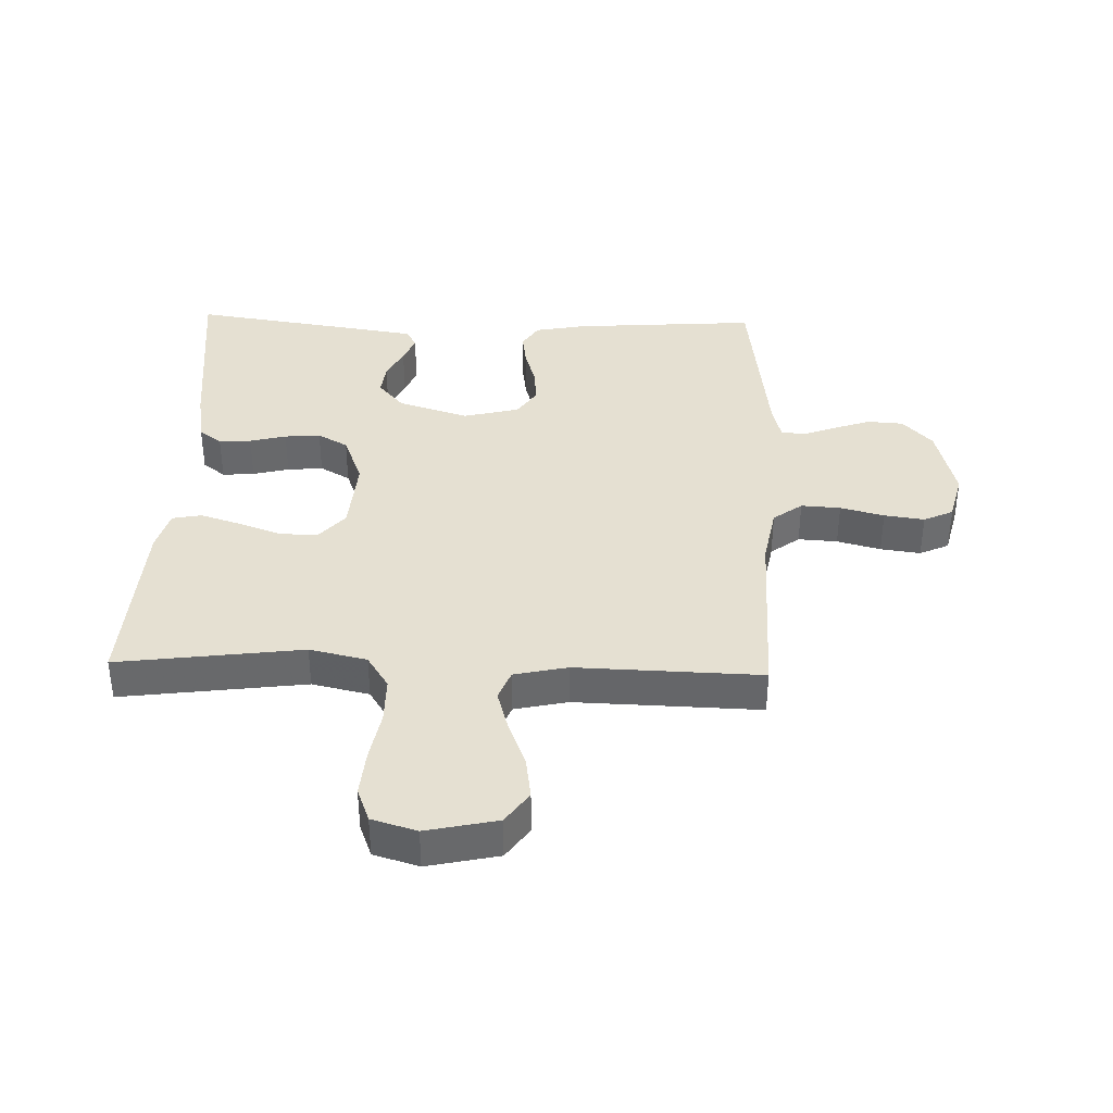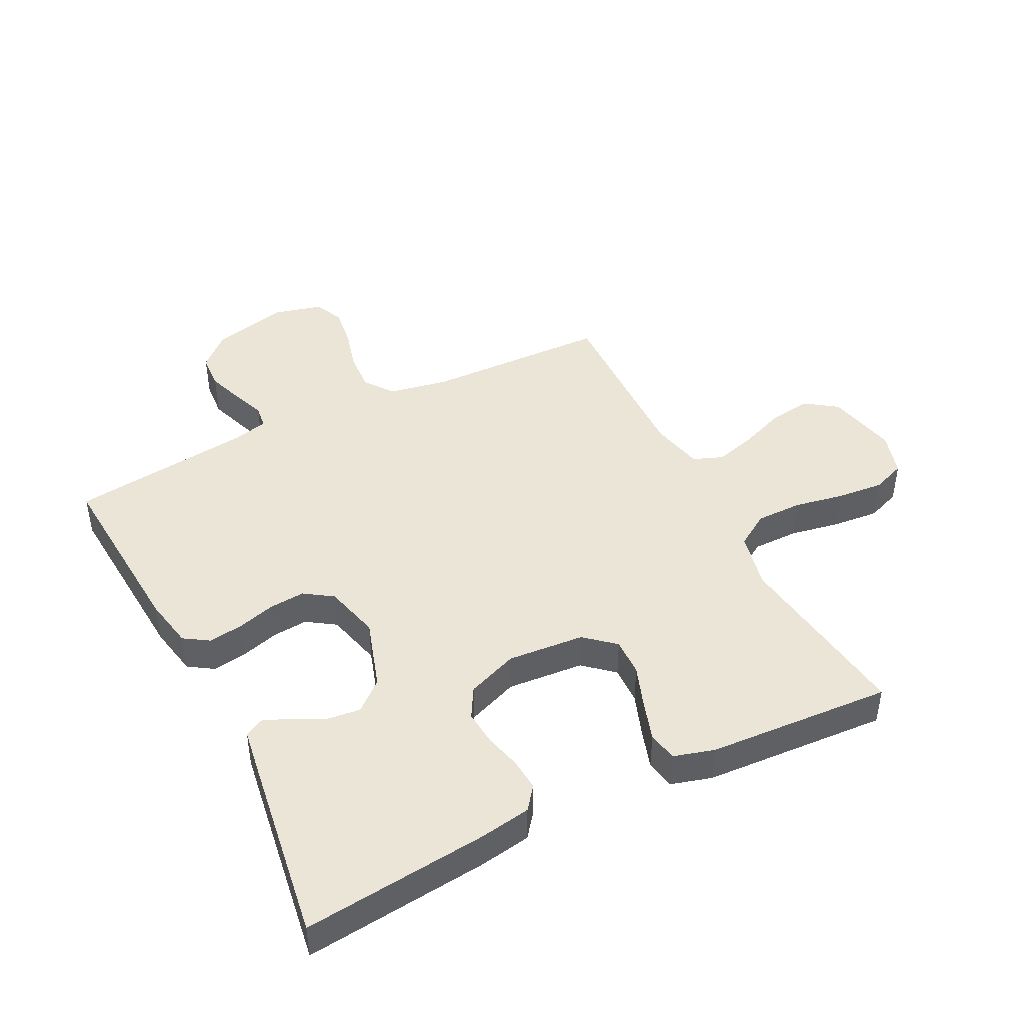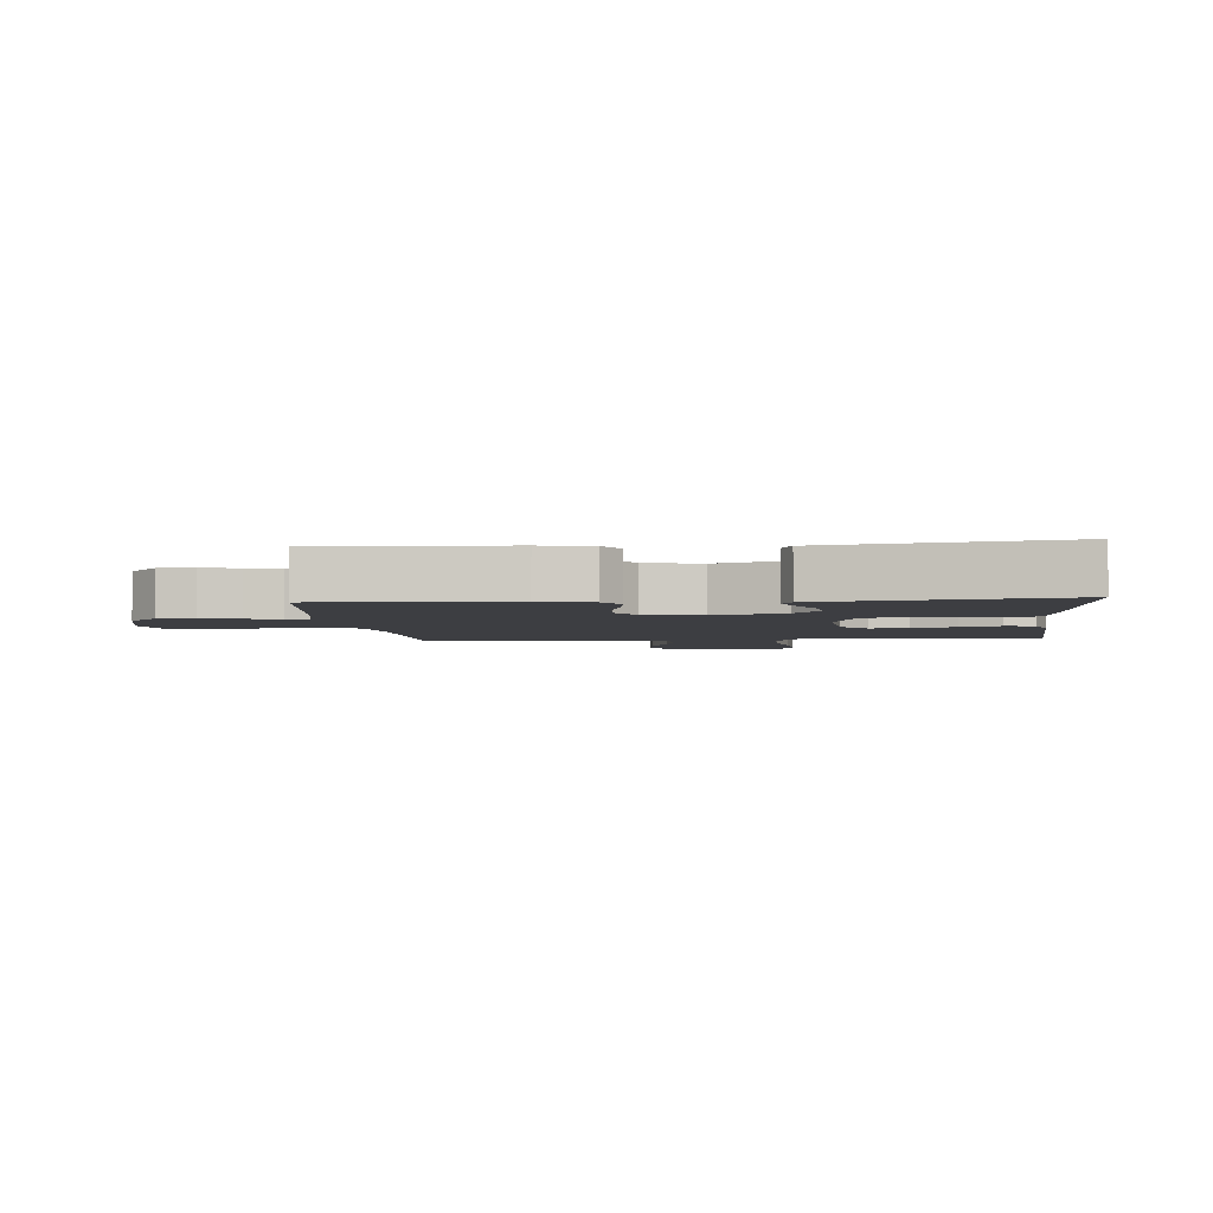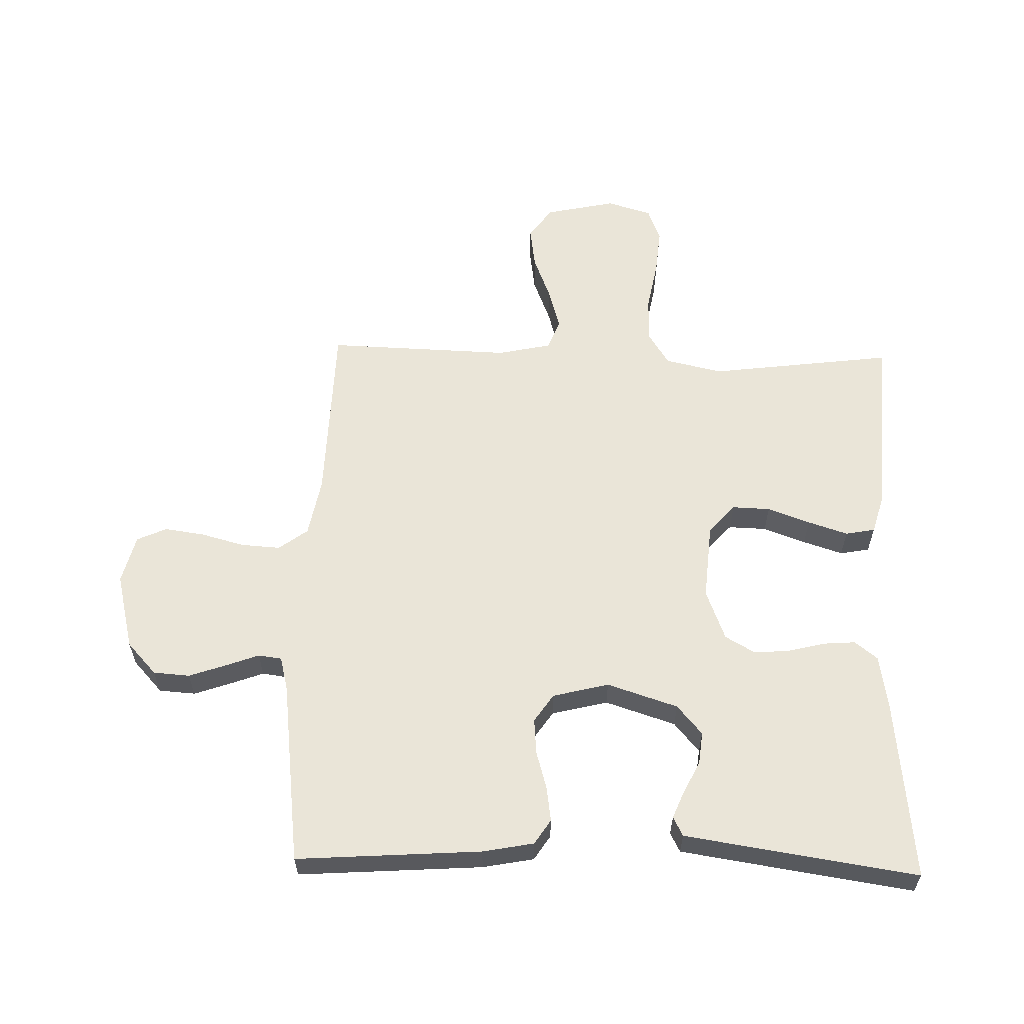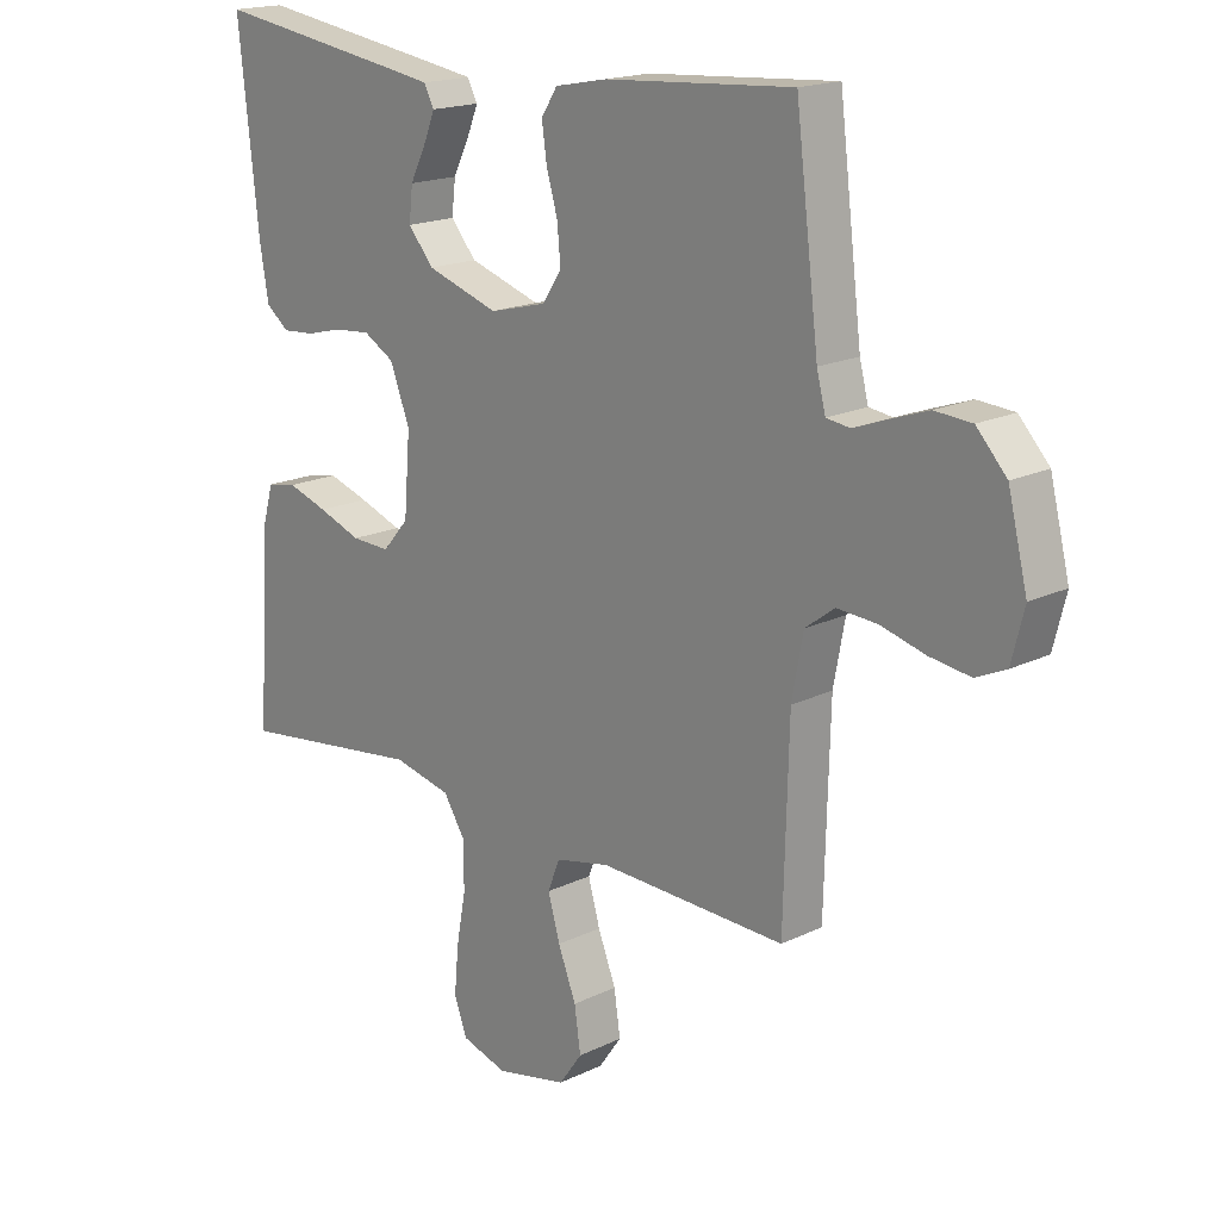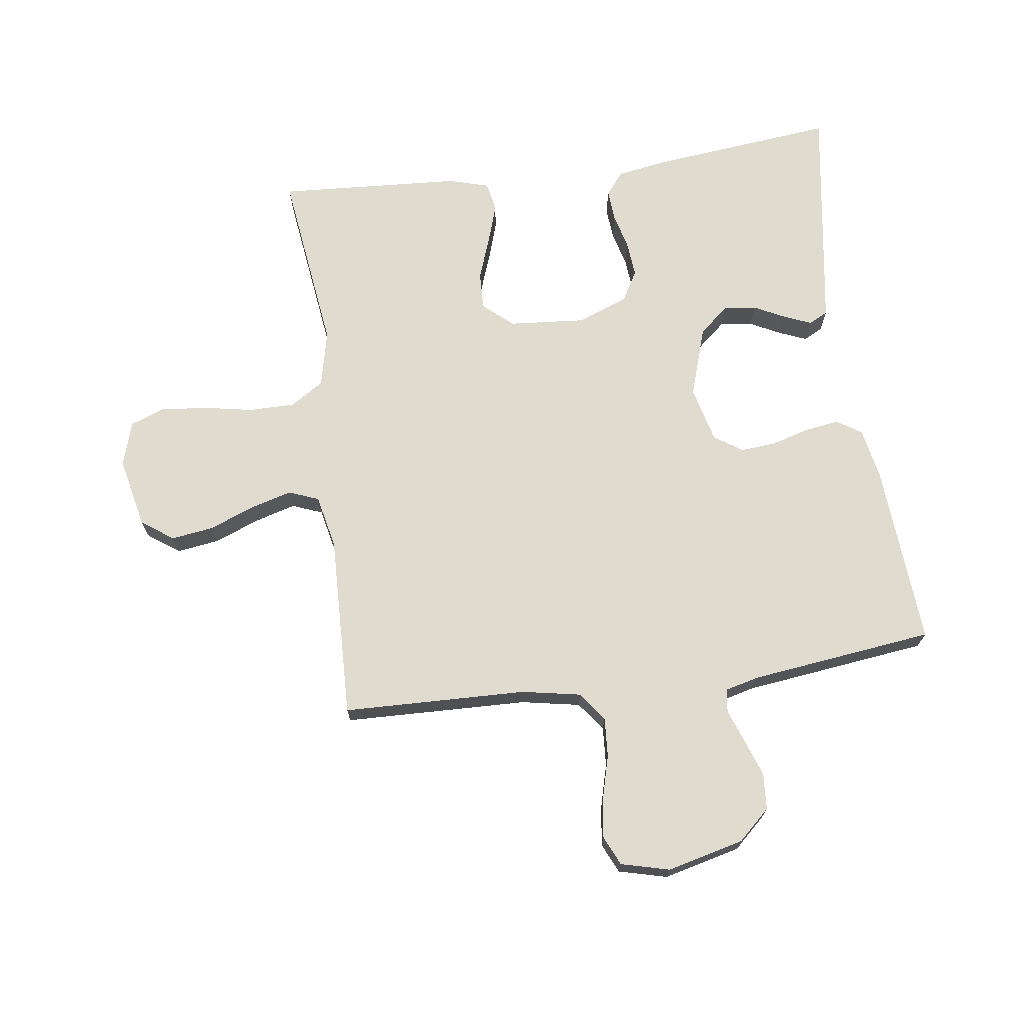
<metadata>
{"format":"obj","ext":"obj","renderer":"f3d","projection":"perspective","resolution":1024,"background":"white","views":[{"elev":37.8,"azim":-178.3,"up":"+Y"},{"elev":44.2,"azim":63.2,"up":"+Y"},{"elev":-3.6,"azim":5.6,"up":"+Y"},{"elev":59.6,"azim":1.6,"up":"+Y"},{"elev":17.8,"azim":-133.4,"up":"+Z"},{"elev":70.3,"azim":-97.7,"up":"+Y"}]}
</metadata>
<code>
v -0.5 0.07 -0.5
v -0.508 0.07 -0.2
v -0.526 0.07 -0.104
v -0.573 0.07 -0.069
v -0.637 0.07 -0.073
v -0.708 0.07 -0.092
v -0.773 0.07 -0.101
v -0.821 0.07 -0.079
v -0.841 0.07 0
v -0.81 0.07 0.125
v -0.762 0.07 0.177
v -0.703 0.07 0.181
v -0.643 0.07 0.16
v -0.589 0.07 0.14
v -0.551 0.07 0.145
v -0.537 0.07 0.2
v -0.5 0.07 0.5
v -0.2 0.07 0.479
v -0.117 0.07 0.463
v -0.091 0.07 0.423
v -0.099 0.07 0.367
v -0.117 0.07 0.305
v -0.122 0.07 0.247
v -0.091 0.07 0.201
v 0 0.07 0.178
v 0.115 0.07 0.215
v 0.156 0.07 0.263
v 0.15 0.07 0.316
v 0.124 0.07 0.368
v 0.106 0.07 0.412
v 0.122 0.07 0.443
v 0.2 0.07 0.455
v 0.5 0.07 0.5
v 0.468 0.07 0.2
v 0.454 0.07 0.116
v 0.417 0.07 0.087
v 0.365 0.07 0.091
v 0.306 0.07 0.106
v 0.248 0.07 0.111
v 0.199 0.07 0.083
v 0.167 0.07 0
v 0.177 0.07 -0.125
v 0.219 0.07 -0.173
v 0.281 0.07 -0.171
v 0.35 0.07 -0.146
v 0.415 0.07 -0.125
v 0.463 0.07 -0.134
v 0.482 0.07 -0.2
v 0.5 0.07 -0.5
v 0.2 0.07 -0.461
v 0.107 0.07 -0.482
v 0.072 0.07 -0.537
v 0.072 0.07 -0.612
v 0.087 0.07 -0.693
v 0.094 0.07 -0.769
v 0.073 0.07 -0.824
v 0 0.07 -0.846
v -0.115 0.07 -0.821
v -0.152 0.07 -0.769
v -0.142 0.07 -0.7
v -0.113 0.07 -0.626
v -0.094 0.07 -0.559
v -0.113 0.07 -0.51
v -0.2 0.07 -0.491
v -0.5 0 -0.5
v -0.508 0 -0.2
v -0.526 0 -0.104
v -0.573 0 -0.069
v -0.637 0 -0.073
v -0.708 0 -0.092
v -0.773 0 -0.101
v -0.821 0 -0.079
v -0.841 0 0
v -0.81 0 0.125
v -0.762 0 0.177
v -0.703 0 0.181
v -0.643 0 0.16
v -0.589 0 0.14
v -0.551 0 0.145
v -0.537 0 0.2
v -0.5 0 0.5
v -0.2 0 0.479
v -0.117 0 0.463
v -0.091 0 0.423
v -0.099 0 0.367
v -0.117 0 0.305
v -0.122 0 0.247
v -0.091 0 0.201
v 0 0 0.178
v 0.115 0 0.215
v 0.156 0 0.263
v 0.15 0 0.316
v 0.124 0 0.368
v 0.106 0 0.412
v 0.122 0 0.443
v 0.2 0 0.455
v 0.5 0 0.5
v 0.468 0 0.2
v 0.454 0 0.116
v 0.417 0 0.087
v 0.365 0 0.091
v 0.306 0 0.106
v 0.248 0 0.111
v 0.199 0 0.083
v 0.167 0 0
v 0.177 0 -0.125
v 0.219 0 -0.173
v 0.281 0 -0.171
v 0.35 0 -0.146
v 0.415 0 -0.125
v 0.463 0 -0.134
v 0.482 0 -0.2
v 0.5 0 -0.5
v 0.2 0 -0.461
v 0.107 0 -0.482
v 0.072 0 -0.537
v 0.072 0 -0.612
v 0.087 0 -0.693
v 0.094 0 -0.769
v 0.073 0 -0.824
v 0 0 -0.846
v -0.115 0 -0.821
v -0.152 0 -0.769
v -0.142 0 -0.7
v -0.113 0 -0.626
v -0.094 0 -0.559
v -0.113 0 -0.51
v -0.2 0 -0.491
f 59 60 61
f 58 59 61
f 57 58 61
f 56 57 61
f 55 56 61
f 54 55 61
f 53 54 61
f 52 53 61 62
f 51 52 62 63
f 48 49 50
f 47 48 50
f 46 47 50
f 45 46 50
f 44 45 50
f 51 63 64
f 50 51 64
f 44 50 64
f 43 44 64
f 36 37 38
f 35 36 38
f 34 35 38
f 33 34 38
f 32 33 38
f 31 32 38
f 30 31 38
f 29 30 38
f 28 29 38
f 27 28 38 39
f 26 27 39 40
f 20 21 22
f 19 20 22
f 18 19 22
f 17 18 22
f 16 17 22
f 15 16 22 23
f 12 13 14
f 11 12 14
f 10 11 14
f 9 10 14
f 8 9 14
f 7 8 14
f 6 7 14
f 5 6 14
f 4 5 14 15
f 15 23 24
f 4 15 24
f 3 4 24
f 64 1 2
f 43 64 2
f 42 43 2
f 25 26 40 41
f 25 41 42
f 24 25 42
f 3 24 42
f 2 3 42
f 125 124 123
f 125 123 122
f 125 122 121
f 125 121 120
f 125 120 119
f 125 119 118
f 125 118 117
f 126 125 117 116
f 127 126 116 115
f 114 113 112
f 114 112 111
f 114 111 110
f 114 110 109
f 114 109 108
f 128 127 115
f 128 115 114
f 128 114 108
f 128 108 107
f 102 101 100
f 102 100 99
f 102 99 98
f 102 98 97
f 102 97 96
f 102 96 95
f 102 95 94
f 102 94 93
f 102 93 92
f 103 102 92 91
f 104 103 91 90
f 86 85 84
f 86 84 83
f 86 83 82
f 86 82 81
f 86 81 80
f 87 86 80 79
f 78 77 76
f 78 76 75
f 78 75 74
f 78 74 73
f 78 73 72
f 78 72 71
f 78 71 70
f 78 70 69
f 79 78 69 68
f 88 87 79
f 88 79 68
f 88 68 67
f 66 65 128
f 66 128 107
f 66 107 106
f 105 104 90 89
f 106 105 89
f 106 89 88
f 106 88 67
f 106 67 66
f 1 65 66 2
f 2 66 67 3
f 3 67 68 4
f 4 68 69 5
f 5 69 70 6
f 6 70 71 7
f 7 71 72 8
f 8 72 73 9
f 9 73 74 10
f 10 74 75 11
f 11 75 76 12
f 12 76 77 13
f 13 77 78 14
f 14 78 79 15
f 15 79 80 16
f 16 80 81 17
f 17 81 82 18
f 18 82 83 19
f 19 83 84 20
f 20 84 85 21
f 21 85 86 22
f 22 86 87 23
f 23 87 88 24
f 24 88 89 25
f 25 89 90 26
f 26 90 91 27
f 27 91 92 28
f 28 92 93 29
f 29 93 94 30
f 30 94 95 31
f 31 95 96 32
f 32 96 97 33
f 33 97 98 34
f 34 98 99 35
f 35 99 100 36
f 36 100 101 37
f 37 101 102 38
f 38 102 103 39
f 39 103 104 40
f 40 104 105 41
f 41 105 106 42
f 42 106 107 43
f 43 107 108 44
f 44 108 109 45
f 45 109 110 46
f 46 110 111 47
f 47 111 112 48
f 48 112 113 49
f 49 113 114 50
f 50 114 115 51
f 51 115 116 52
f 52 116 117 53
f 53 117 118 54
f 54 118 119 55
f 55 119 120 56
f 56 120 121 57
f 57 121 122 58
f 58 122 123 59
f 59 123 124 60
f 60 124 125 61
f 61 125 126 62
f 62 126 127 63
f 63 127 128 64
f 64 128 65 1

</code>
